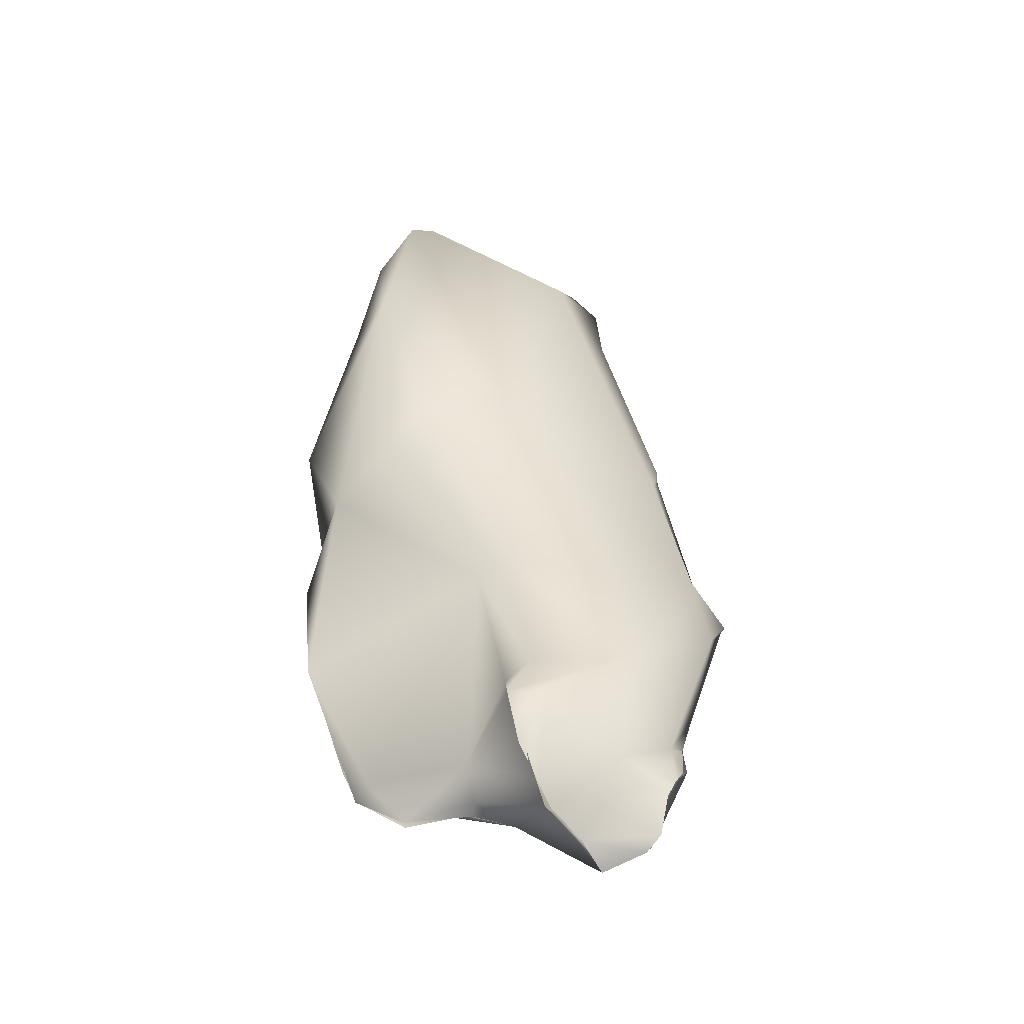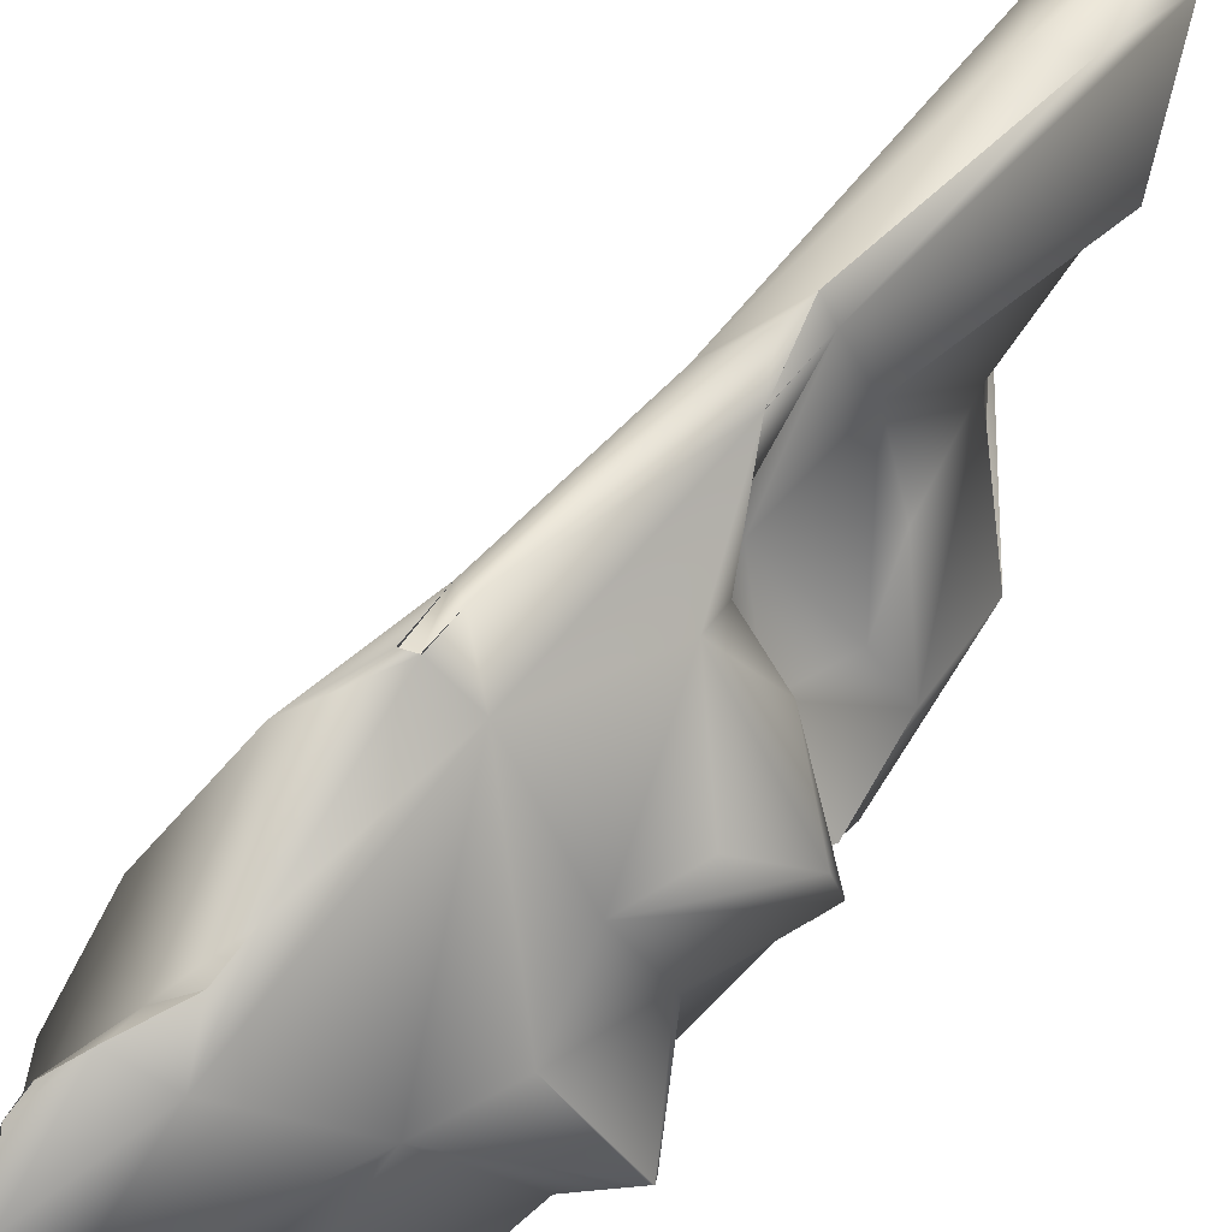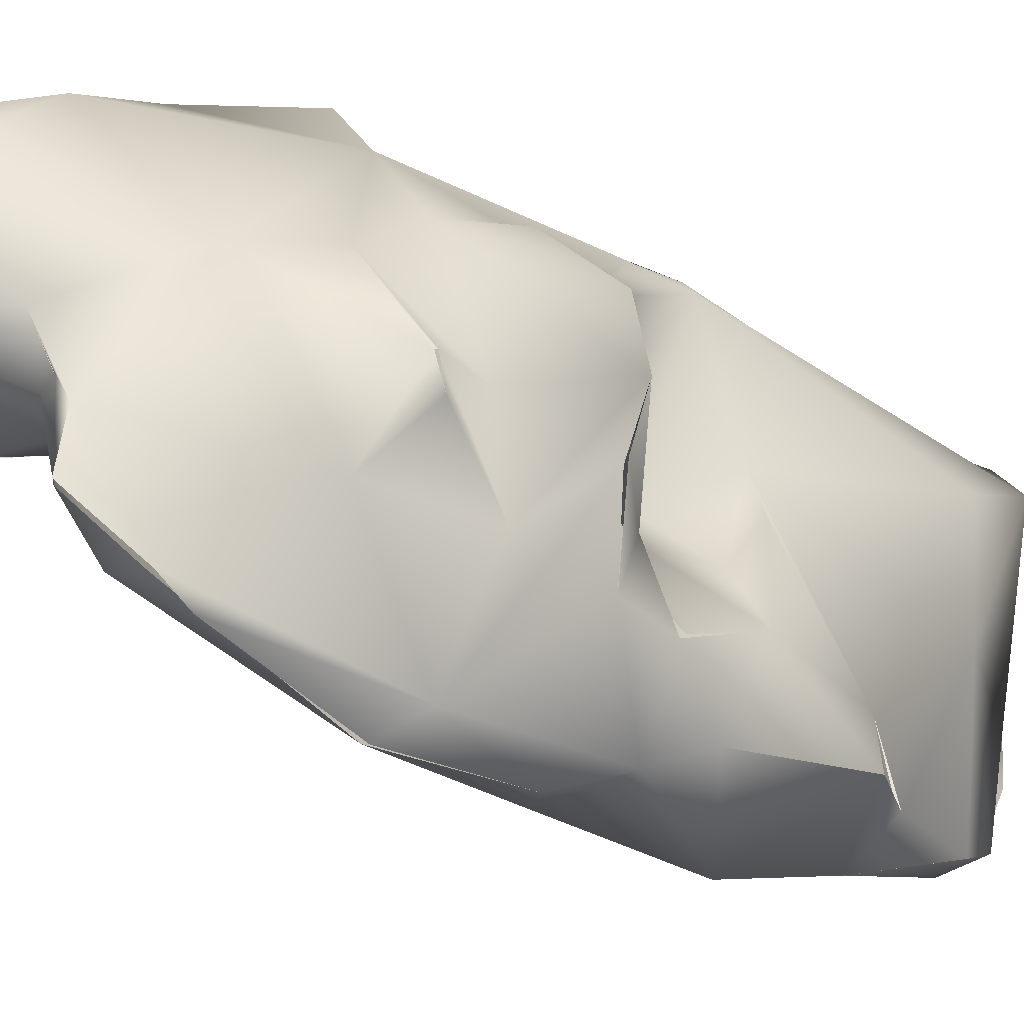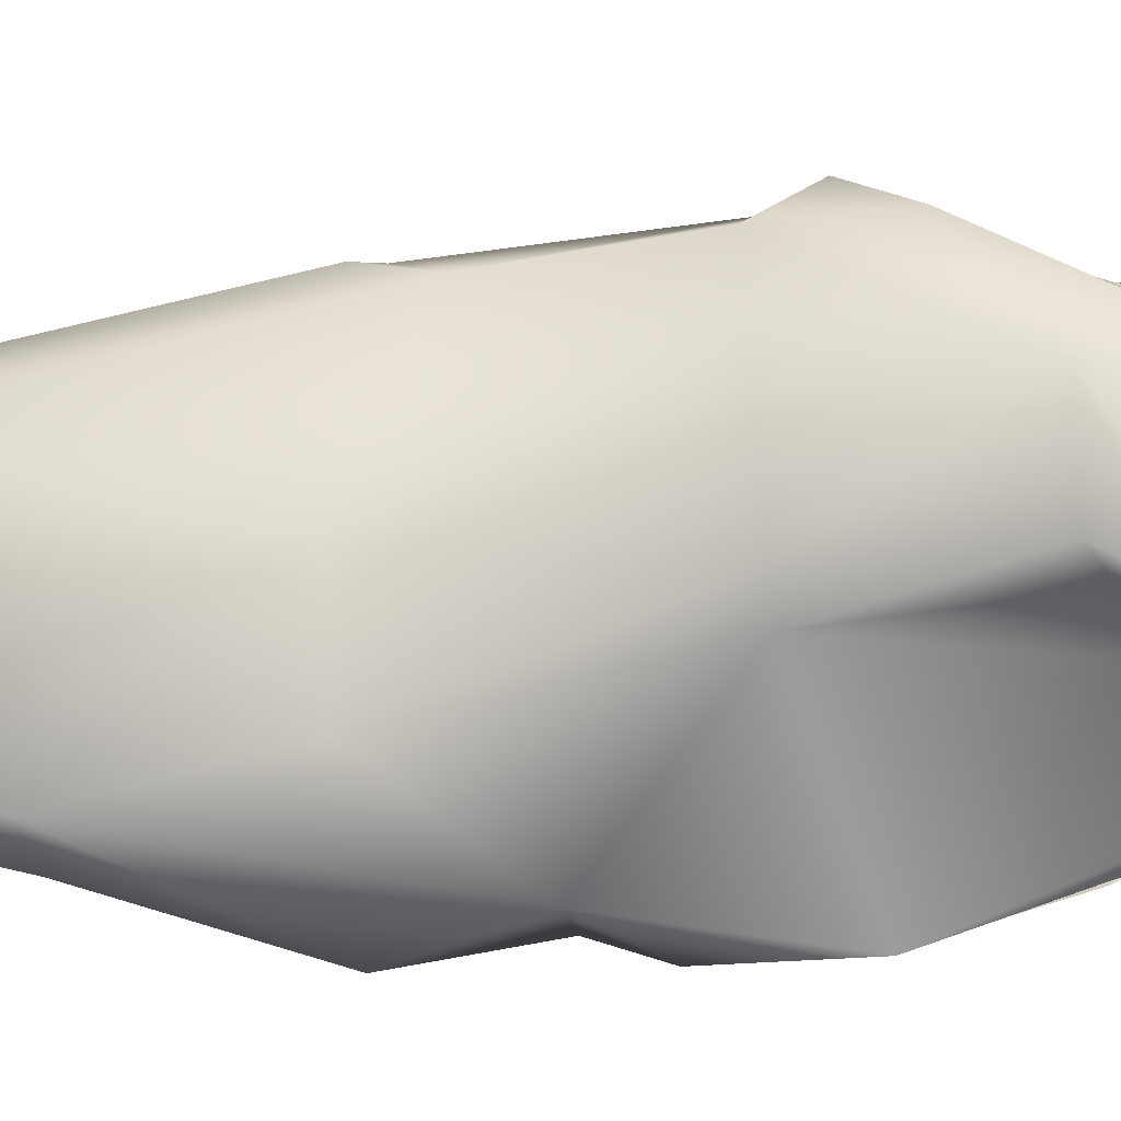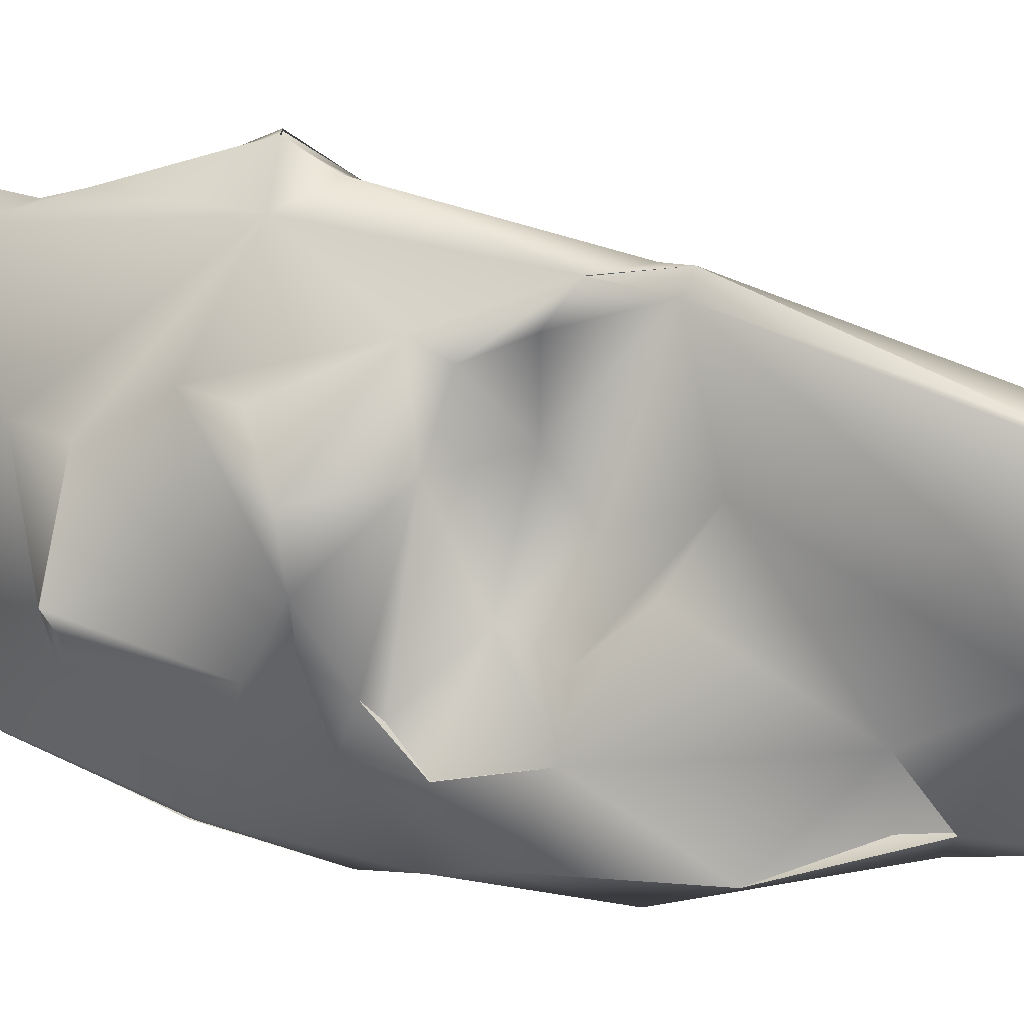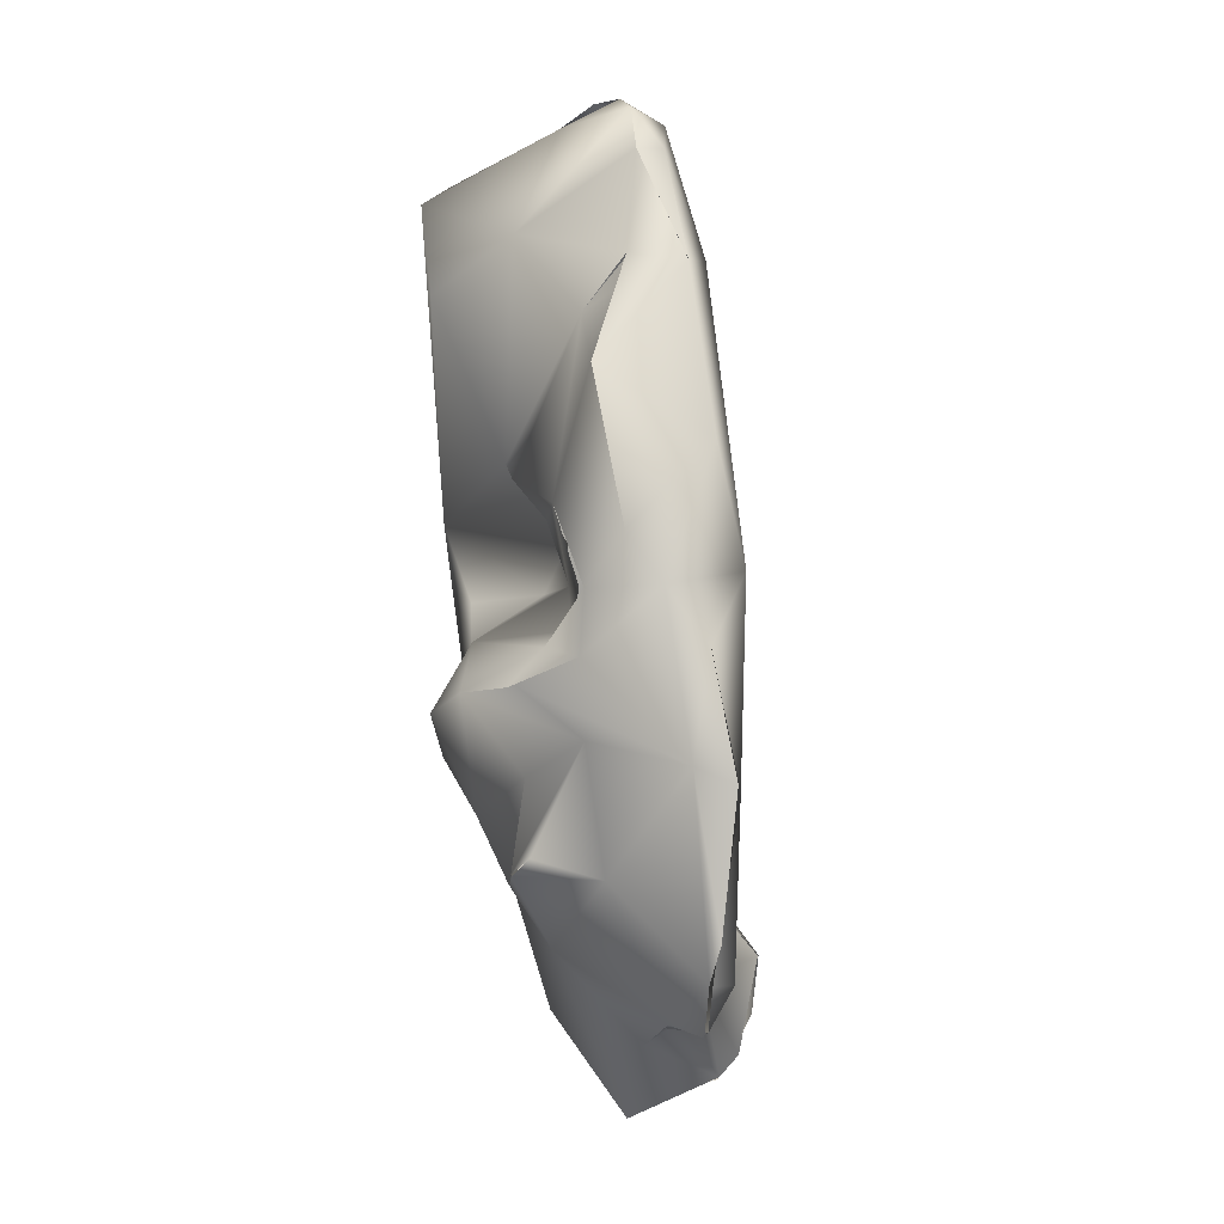
<metadata>
{"format":"obj","ext":"obj","renderer":"f3d","projection":"perspective","resolution":1024,"background":"white","views":[{"elev":-34.2,"azim":78.6,"up":"+Z"},{"elev":65.2,"azim":-156.0,"up":"+Y"},{"elev":-21.9,"azim":-144.7,"up":"+Y"},{"elev":-14.2,"azim":79.1,"up":"+Y"},{"elev":24.0,"azim":-79.7,"up":"+Y"},{"elev":-14.4,"azim":-41.4,"up":"+Z"}]}
</metadata>
<code>
o FJ3265.obj_grp1.1905
v 0.04237 -0.7699 7.095
v 0.0386 -0.7668 7.102
v 0.0474 -0.7744 7.114
v 0.03896 -0.7585 7.096
v 0.03963 -0.757 7.087
v 0.0368 -0.7548 7.108
v 0.03515 -0.7642 7.124
v 0.0427 -0.7535 7.136
v 0.04944 -0.7674 7.141
v 0.03515 -0.7642 7.124
v 0.04193 -0.7614 7.137
v 0.0434 -0.7618 7.142
v 0.03916 -0.7445 7.061
v 0.0466 -0.754 7.06
v 0.03935 -0.7477 7.063
v 0.05502 -0.7334 7.053
v 0.04397 -0.753 7.078
v 0.03746 -0.7465 7.085
v 0.03421 -0.7392 7.085
v 0.03886 -0.7509 7.09
v 0.03662 -0.7461 7.085
v 0.03845 -0.7582 7.096
v 0.04073 -0.7539 7.092
v 0.04161 -0.7477 7.108
v 0.04163 -0.7403 7.115
v 0.04402 -0.7472 7.166
v 0.03822 -0.7443 7.149
v 0.04556 -0.7603 7.165
v 0.03884 -0.7445 7.061
v 0.03522 -0.7314 7.083
v 0.04318 -0.7419 7.074
v 0.04264 -0.7308 7.095
v 0.04668 -0.7326 7.121
v 0.03448 -0.7306 7.143
v 0.03673 -0.7247 7.16
v 0.04226 -0.7252 7.079
v 0.04764 -0.7259 7.072
v 0.04909 -0.7153 7.116
v 0.04149 -0.7252 7.164
v 0.0413 -0.7221 7.149
v 0.0408 -0.7206 7.16
v 0.0468 -0.7212 7.147
v 0.04752 -0.7694 7.073
v 0.04729 -0.7731 7.087
v 0.05269 -0.7724 7.069
v 0.05242 -0.7723 7.07
v 0.05505 -0.7663 7.051
v 0.05681 -0.7699 7.099
v 0.05511 -0.764 7.047
v 0.05613 -0.7637 7.144
v 0.04434 -0.7628 7.157
v 0.04854 -0.7638 7.158
v 0.04434 -0.7628 7.157
v 0.04945 -0.7674 7.141
v 0.04717 -0.7562 7.168
v 0.05326 -0.7588 7.165
v 0.06107 -0.7499 7.043
v 0.04683 -0.7463 7.1
v 0.04392 -0.7617 7.142
v 0.04544 -0.7527 7.168
v 0.05221 -0.7548 7.167
v 0.04931 -0.7296 7.158
v 0.04835 -0.7323 7.062
v 0.05253 -0.7393 7.109
v 0.05425 -0.7321 7.103
v 0.05879 -0.7135 7.078
v 0.04928 -0.7205 7.092
v 0.04876 -0.7227 7.096
v 0.05073 -0.72 7.104
v 0.05118 -0.7146 7.107
v 0.06321 -0.7109 7.083
v 0.05275 -0.7136 7.114
v 0.05116 -0.7131 7.117
v 0.05119 -0.7147 7.108
v 0.05116 -0.7131 7.117
v 0.0577 -0.7158 7.109
v 0.05116 -0.7131 7.117
v 0.06061 -0.7572 7.041
v 0.05552 -0.7642 7.046
v 0.06055 -0.7629 7.047
v 0.06096 -0.7575 7.041
v 0.0645 -0.7475 7.083
v 0.05954 -0.7567 7.119
v 0.06434 -0.7416 7.04
v 0.06253 -0.7475 7.042
v 0.06264 -0.747 7.042
v 0.06757 -0.7494 7.048
v 0.06511 -0.7479 7.043
v 0.0606 -0.7413 7.12
v 0.06847 -0.743 7.084
v 0.07132 -0.7304 7.031
v 0.06684 -0.719 7.047
v 0.06672 -0.7147 7.059
v 0.06507 -0.7124 7.086
v 0.0636 -0.7076 7.078
v 0.06386 -0.7081 7.078
v 0.06539 -0.7076 7.077
v 0.0653 -0.7078 7.078
v 0.07722 -0.7456 7.057
v 0.07949 -0.7404 7.037
v 0.07835 -0.7421 7.061
v 0.07557 -0.7242 7.034
v 0.07508 -0.7345 7.035
v 0.07467 -0.7341 7.034
v 0.07508 -0.7249 7.033
v 0.0771 -0.7232 7.035
v 0.07246 -0.7197 7.051
v 0.0782 -0.7288 7.046
v 0.0736 -0.7178 7.047
v 0.0684 -0.7167 7.053
v 0.0684 -0.7167 7.053
v 0.07366 -0.7184 7.047
v 0.0684 -0.7167 7.053
v 0.07719 -0.7206 7.044
v 0.07215 -0.7121 7.071
v 0.08023 -0.7279 7.062
v 0.07983 -0.7397 7.037
v 0.0816 -0.7421 7.04
v 0.08158 -0.7462 7.053
v 0.08179 -0.7446 7.045
v 0.08418 -0.7421 7.052
v 0.08166 -0.7462 7.053
v 0.07809 -0.7222 7.041
v 0.07809 -0.7222 7.041
v 0.07701 -0.7205 7.044
f 2 1 3
f 1 2 4
f 5 1 4
f 6 2 7
f 4 2 6
f 7 8 6
f 3 9 10
f 2 3 10
f 7 11 8
f 12 10 9
f 13 14 15
f 14 13 16
f 14 17 15
f 17 18 19
f 5 20 21
f 21 20 19
f 4 20 5
f 6 58 22
f 8 25 6
f 26 27 28
f 15 17 29
f 17 31 29
f 31 17 19
f 20 32 19
f 8 33 25
f 25 24 6
f 37 31 19
f 19 30 37
f 30 19 32
f 34 38 33
f 27 34 33
f 27 35 34
f 26 35 27
f 26 39 35
f 38 34 35
f 38 35 40
f 40 35 41
f 35 39 41
f 40 41 42
f 43 44 1
f 44 43 46
f 43 47 46
f 5 43 1
f 45 48 44
f 48 3 1
f 14 49 43
f 49 47 43
f 18 43 5
f 44 48 1
f 3 50 9
f 12 9 51
f 52 53 54
f 9 50 52
f 12 51 27
f 51 28 27
f 53 52 28
f 50 56 52
f 56 28 52
f 14 57 49
f 17 14 43
f 18 17 43
f 58 23 22
f 58 6 24
f 11 59 8
f 28 55 26
f 56 55 28
f 55 56 61
f 55 61 60
f 56 62 61
f 63 13 29
f 16 57 14
f 31 63 29
f 58 32 23
f 20 23 32
f 24 64 58
f 32 58 65
f 58 64 65
f 25 33 24
f 24 33 64
f 60 61 26
f 16 13 63
f 37 63 31
f 37 66 63
f 37 30 36
f 67 36 30
f 32 68 67
f 30 32 67
f 32 65 68
f 33 38 64
f 8 27 33
f 8 12 27
f 61 39 26
f 62 39 61
f 37 36 67
f 66 37 67
f 66 67 70
f 71 66 70
f 68 65 69
f 69 70 68
f 67 68 70
f 72 71 70
f 64 38 65
f 65 38 69
f 38 70 69
f 73 74 38
f 73 38 40
f 75 40 42
f 42 76 75
f 42 62 76
f 42 41 62
f 62 41 39
f 70 77 72
f 72 75 76
f 48 50 3
f 79 80 45
f 80 79 81
f 45 80 82
f 48 45 82
f 48 82 83
f 48 83 50
f 49 57 78
f 85 81 57
f 85 57 86
f 80 81 87
f 88 87 81
f 85 88 81
f 87 82 80
f 83 89 50
f 50 89 56
f 57 16 84
f 57 84 86
f 88 85 84
f 83 82 90
f 90 89 83
f 56 89 62
f 84 16 91
f 16 92 91
f 66 16 63
f 62 89 76
f 92 16 66
f 93 92 66
f 93 66 95
f 95 66 71
f 94 96 71
f 96 94 98
f 76 71 72
f 76 94 71
f 99 82 87
f 88 84 100
f 100 84 91
f 87 88 100
f 82 99 101
f 90 82 101
f 104 91 105
f 106 104 105
f 89 90 94
f 92 102 91
f 109 102 92
f 92 93 110
f 109 92 110
f 107 112 113
f 112 107 114
f 107 108 114
f 107 111 93
f 107 93 115
f 94 90 116
f 94 116 115
f 94 76 89
f 93 95 115
f 95 97 115
f 94 115 97
f 103 100 91
f 87 119 99
f 100 118 87
f 119 87 118
f 120 117 121
f 121 117 108
f 108 116 121
f 122 101 99
f 116 101 122
f 122 121 116
f 120 121 122
f 104 106 108
f 117 104 108
f 90 101 116
f 116 108 107
f 107 115 116
f 109 123 102
f 125 123 109
f 106 124 108
f 124 114 108

</code>
